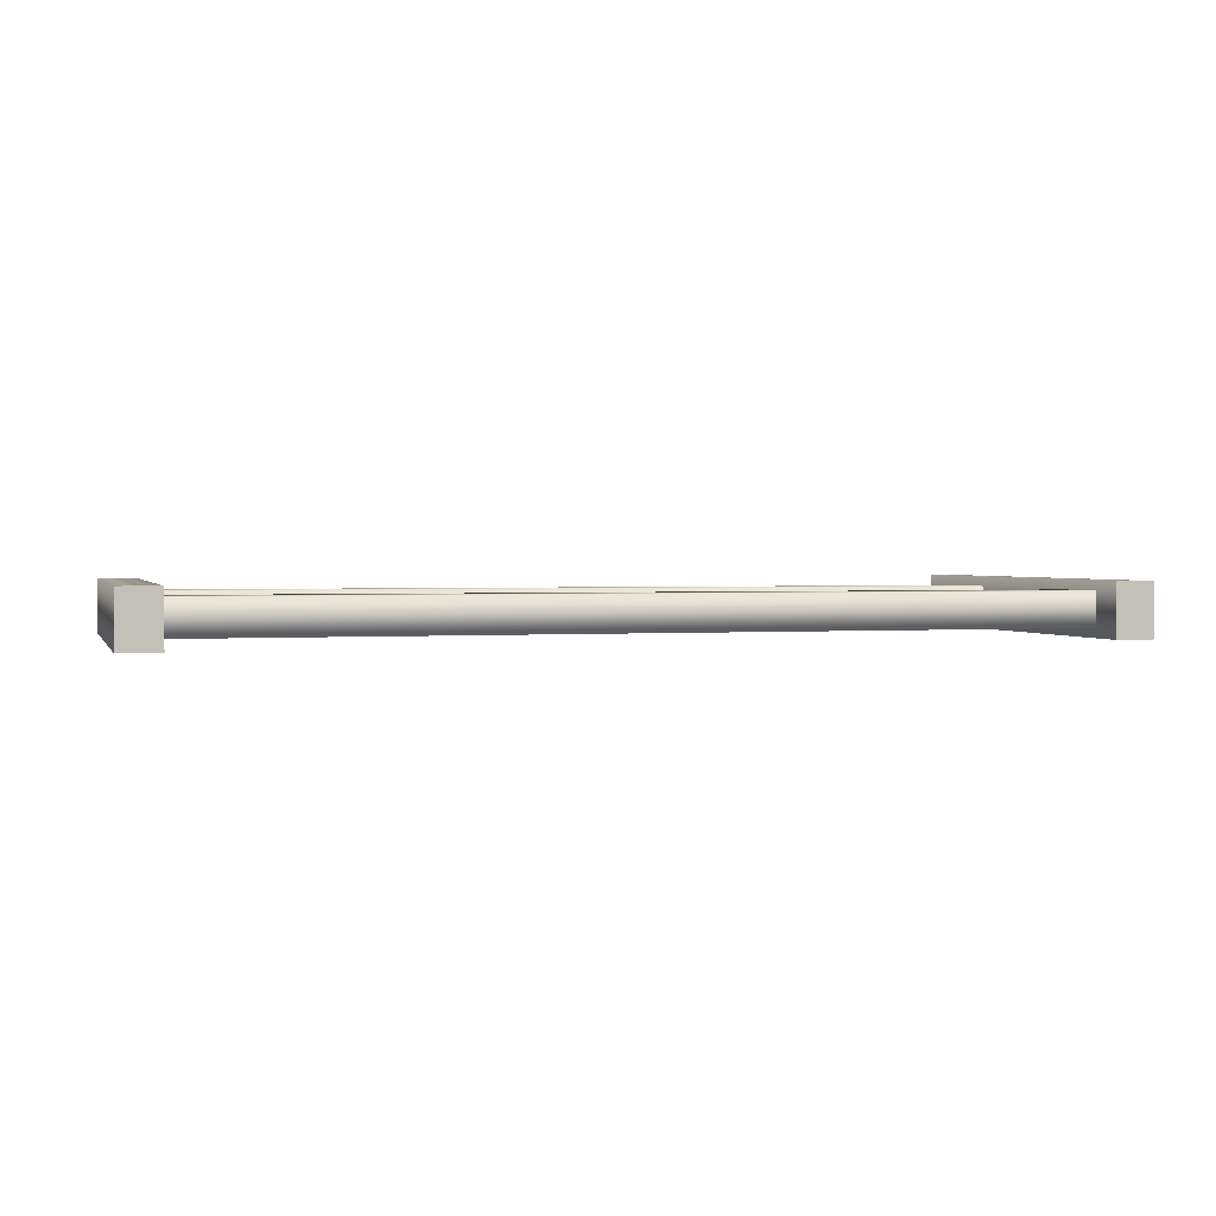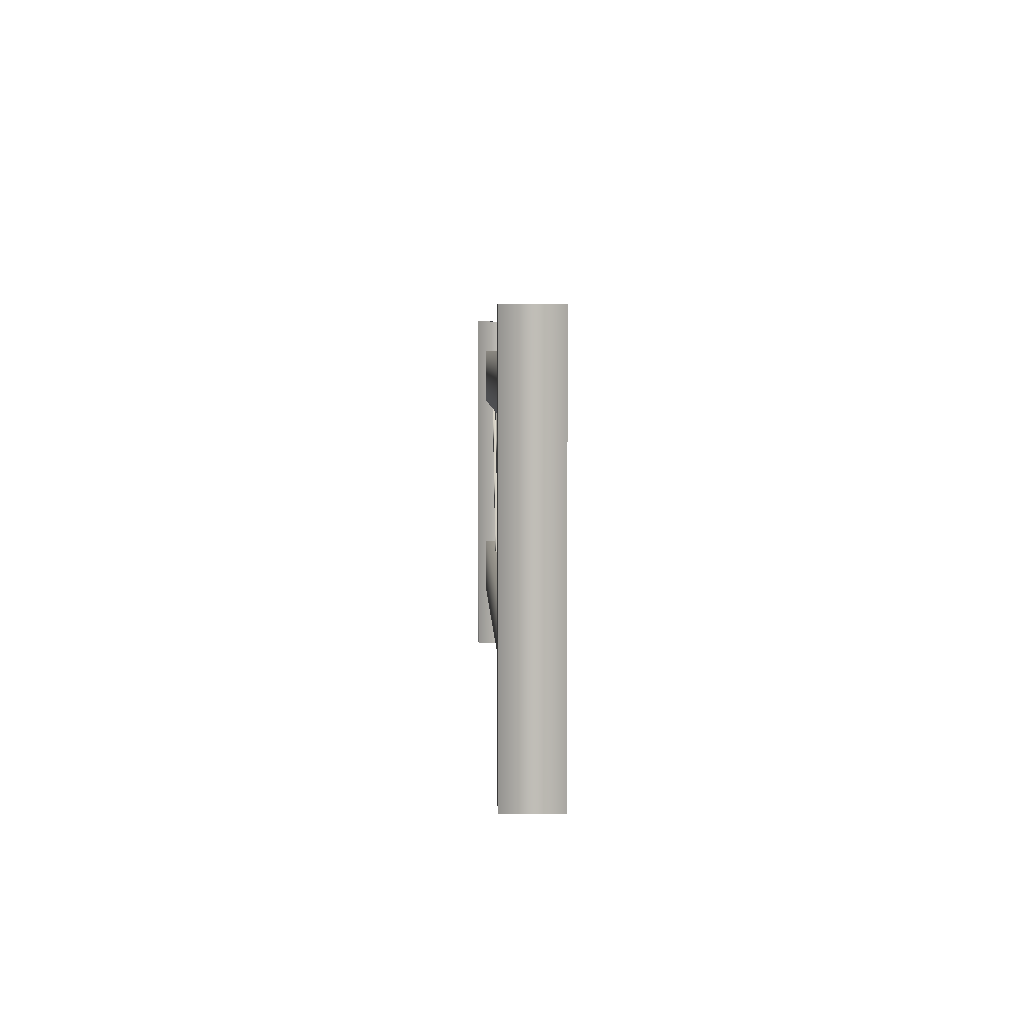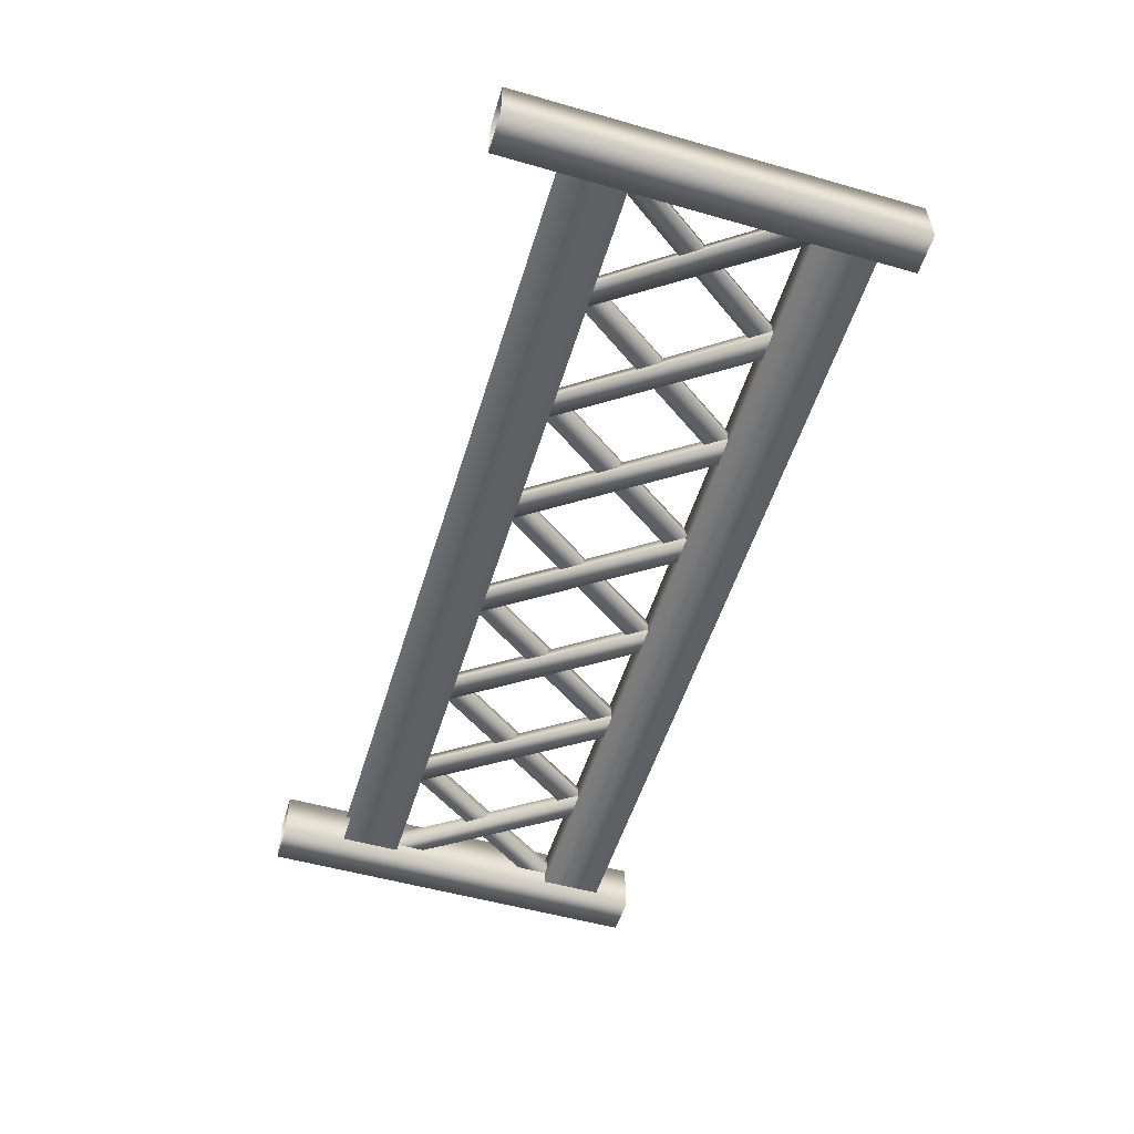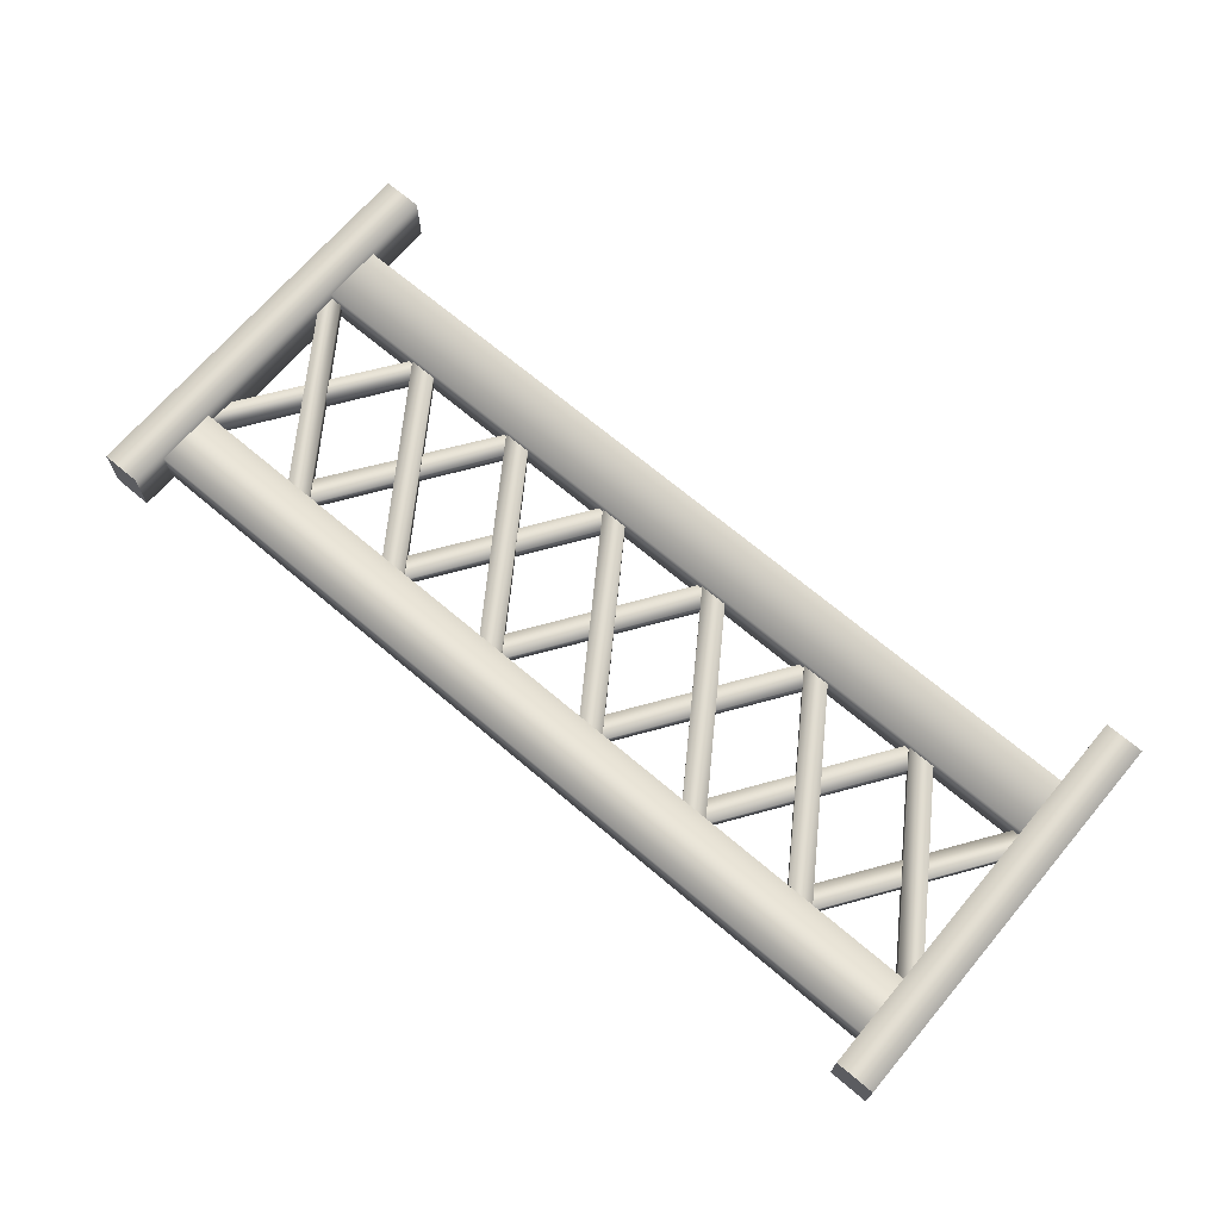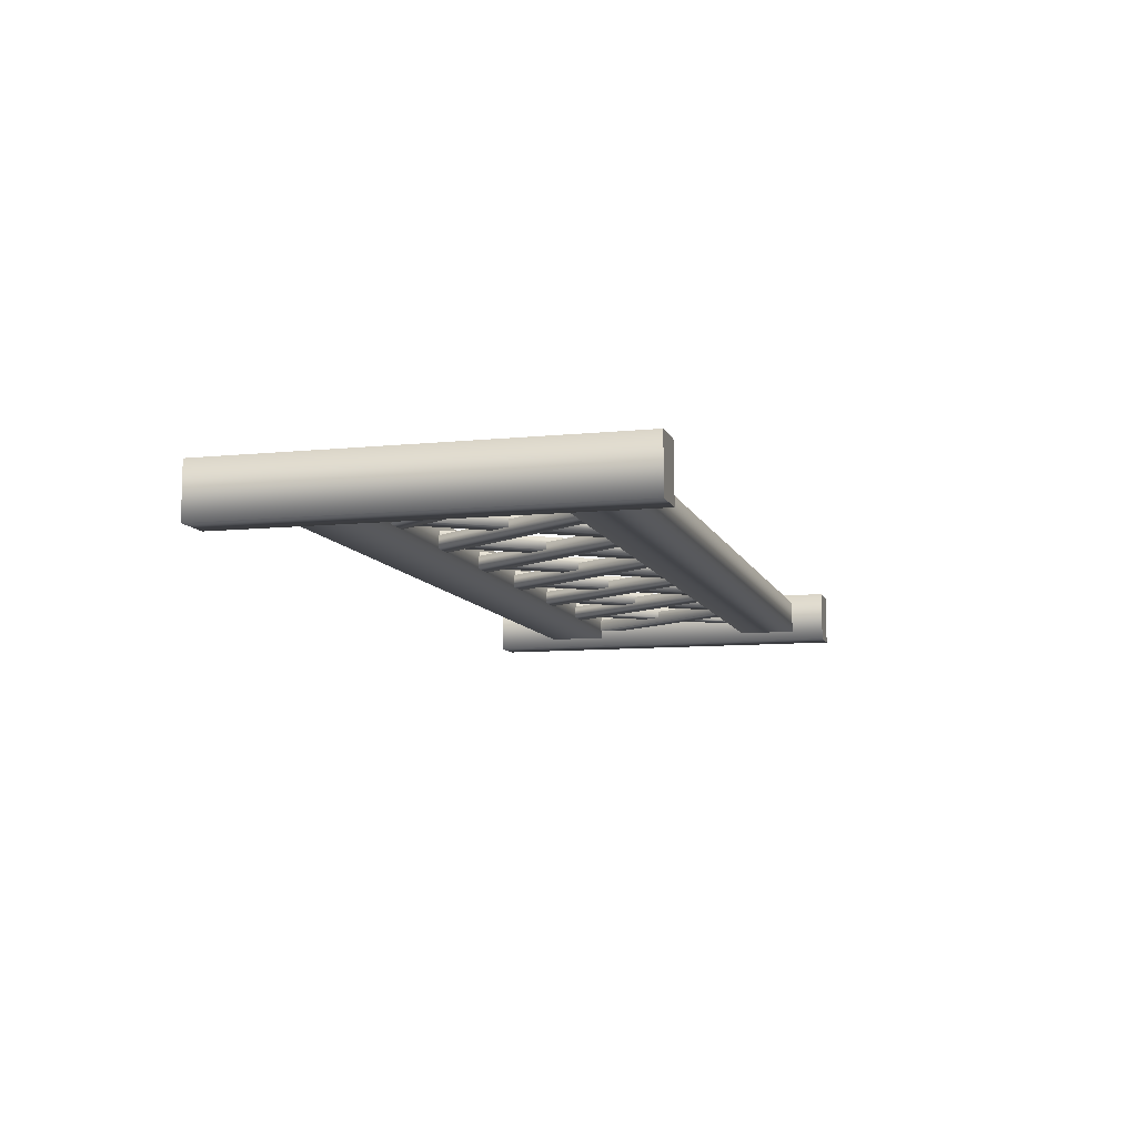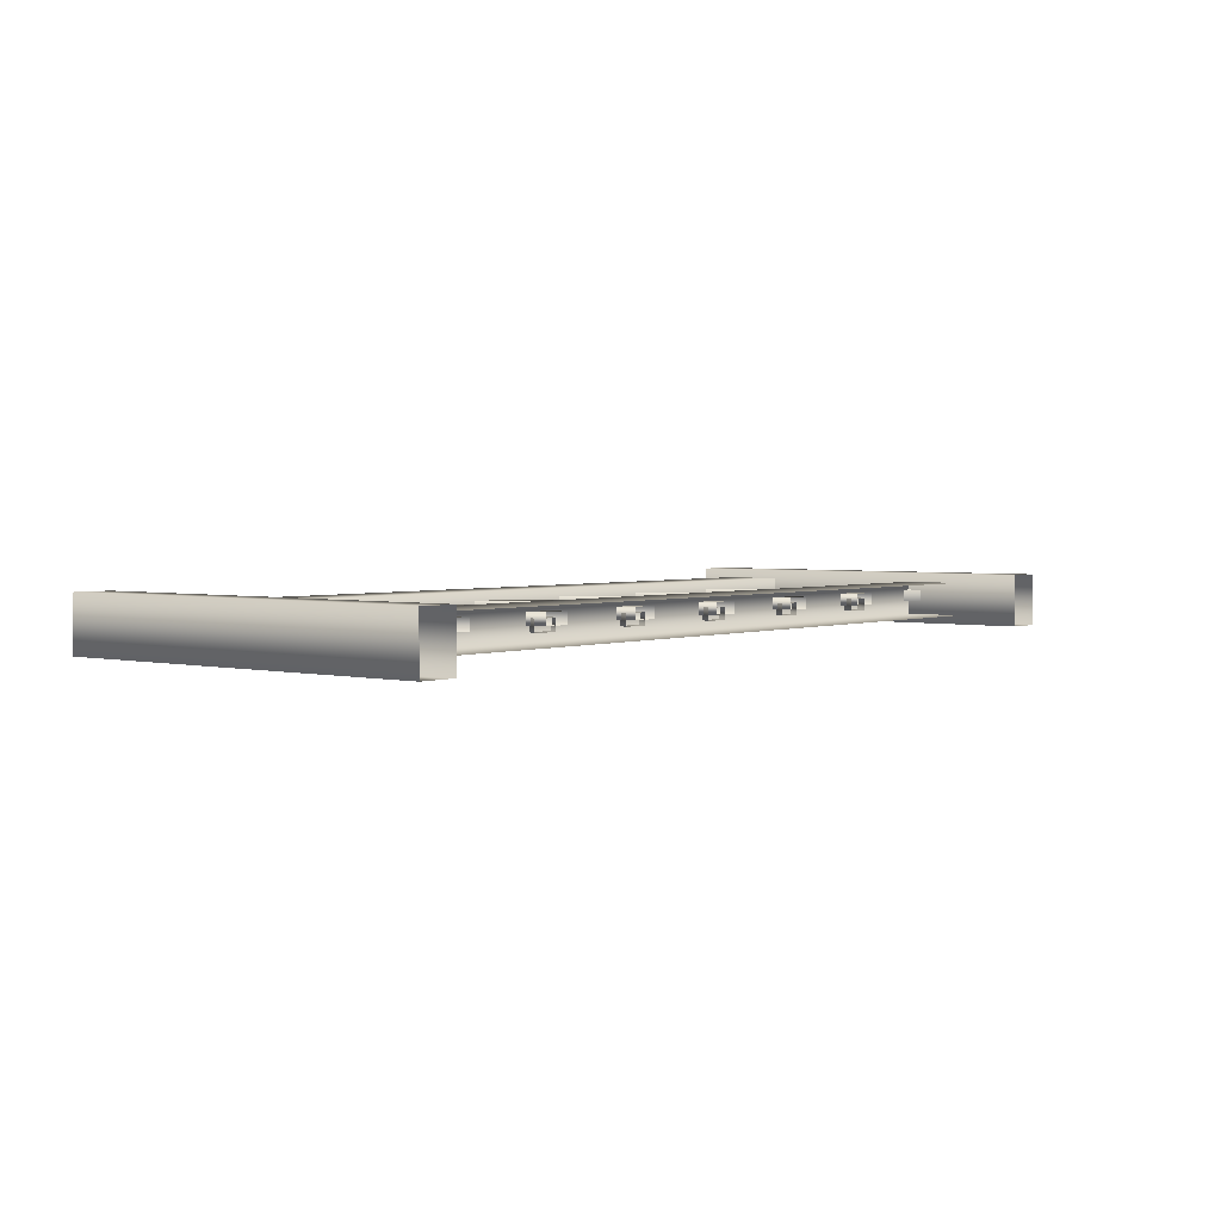
<metadata>
{"format":"obj","ext":"obj","renderer":"f3d","projection":"perspective","resolution":1024,"background":"white","views":[{"elev":1.7,"azim":164.3,"up":"+Z"},{"elev":4.8,"azim":-92.0,"up":"+Y"},{"elev":-53.4,"azim":73.1,"up":"+Z"},{"elev":68.9,"azim":-139.7,"up":"+Z"},{"elev":-9.2,"azim":105.1,"up":"+Z"},{"elev":2.8,"azim":-51.1,"up":"+Z"}]}
</metadata>
<code>
g febg_shop_001_partition_02
v 1.379 0.2142 0.0555
v -1.379 0.2142 0.0555
v -1.379 0.4109 0.0555
v 1.379 0.4109 0.0555
v 1.379 0.9719 0.0555
v -1.379 0.9719 0.0555
v -1.379 1.169 0.0555
v 1.379 1.169 0.0555
v 1.379 0.9719 -0.0555
v -1.379 0.9719 0.0555
v 1.379 0.9719 0.0555
v -1.379 0.9719 -0.0555
v 1.379 1.169 -0.0555
v -1.379 1.169 -0.0555
v 1.379 1.169 0.0555
v -1.379 1.169 0.0555
v 1.379 0.4109 -0.0555
v -1.379 0.2142 -0.0555
v 1.379 0.2142 -0.0555
v -1.379 0.4109 -0.0555
v -1.379 0.4109 0.0555
v 1.379 0.4109 0.0555
v 1.49 1.284 -0.08623
v 1.49 -1.311e-06 0.08623
v 1.49 1.284 0.08623
v 1.49 1.431e-06 -0.08623
v 1.364 1.284 -0.08623
v 1.364 1.431e-06 -0.08623
v 1.364 1.284 0.08623
v 1.364 -1.311e-06 0.08623
v 1.49 -1.311e-06 0.08623
v 1.364 -1.311e-06 0.08623
v 1.364 1.284 0.08623
v 1.49 1.284 0.08623
v -1.49 -1.311e-06 0.08623
v -1.49 1.284 -0.08623
v -1.49 1.284 0.08623
v -1.49 1.431e-06 -0.08623
v -1.364 1.431e-06 -0.08623
v -1.364 1.284 -0.08623
v -1.364 -1.311e-06 0.08623
v -1.364 1.284 0.08623
v -1.364 1.284 0.08623
v -1.364 -1.311e-06 0.08623
v -1.49 -1.311e-06 0.08623
v -1.49 1.284 0.08623
v -1.066 0.3644 -0.02803
v -0.6049 1.036 0.01103
v -1.066 0.3644 0.01103
v -0.6049 1.036 -0.02803
v -0.9772 0.3644 -0.02803
v -0.5159 1.036 -0.02803
v -0.9772 0.3644 0.01103
v -0.5159 1.036 0.01103
v -0.6702 0.3644 -0.02803
v -0.2088 1.036 0.01103
v -0.6702 0.3644 0.01103
v -0.2088 1.036 -0.02803
v -0.5811 0.3644 -0.02803
v -0.1198 1.036 -0.02803
v -0.5811 0.3644 0.01103
v -0.1198 1.036 0.01103
v -0.2744 0.3644 -0.02803
v 0.1869 1.036 0.01103
v -0.2744 0.3644 0.01103
v 0.1869 1.036 -0.02803
v -0.1854 0.3644 -0.02803
v 0.276 1.036 -0.02803
v -0.1854 0.3644 0.01103
v 0.276 1.036 0.01103
v 0.1208 0.3644 -0.02803
v 0.5821 1.036 0.01103
v 0.1208 0.3644 0.01103
v 0.5821 1.036 -0.02803
v 0.2098 0.3644 -0.02803
v 0.6711 1.036 -0.02803
v 0.2098 0.3644 0.01103
v 0.6711 1.036 0.01103
v 0.5165 0.3644 -0.02803
v 0.9779 1.036 0.01103
v 0.5165 0.3644 0.01103
v 0.9779 1.036 -0.02803
v 0.5979 0.3644 -0.02803
v 1.071 1.036 -0.02803
v 0.5979 0.3644 0.01103
v 1.071 1.036 0.01103
v -1.37 0.4982 -0.02803
v -1.001 1.036 0.01103
v -1.37 0.4982 0.01103
v -1.001 1.036 -0.02803
v -0.912 1.036 -0.02803
v -1.37 0.3686 -0.02803
v -1.37 0.3686 0.01103
v -0.912 1.036 0.01103
v 0.5639 0.3644 -0.01103
v 0.1025 1.036 0.02803
v 0.5639 0.3644 0.02803
v 0.1025 1.036 -0.01103
v 0.1915 1.036 -0.01103
v 0.6529 0.3644 -0.01103
v 0.6529 0.3644 0.02803
v 0.1915 1.036 0.02803
v 0.1678 0.3644 -0.01103
v -0.2935 1.036 0.02803
v 0.1678 0.3644 0.02803
v -0.2935 1.036 -0.01103
v -0.2045 1.036 -0.01103
v 0.2568 0.3644 -0.01103
v 0.2568 0.3644 0.02803
v -0.2045 1.036 0.02803
v -0.2279 0.3644 -0.01103
v -0.6893 1.036 0.02803
v -0.2279 0.3644 0.02803
v -0.6893 1.036 -0.01103
v -0.6003 1.036 -0.01103
v -0.1389 0.3644 -0.01103
v -0.1389 0.3644 0.02803
v -0.6003 1.036 0.02803
v 1.373 0.3483 -0.01103
v 0.8939 1.036 0.02803
v 1.373 0.3483 0.02803
v 0.8939 1.036 -0.01103
v 1.373 0.4678 -0.01103
v 0.9829 1.036 -0.01103
v 1.373 0.4678 0.02803
v 0.9829 1.036 0.02803
v 0.9601 0.3644 -0.01103
v 0.4987 1.036 0.02803
v 0.9601 0.3644 0.02803
v 0.4987 1.036 -0.01103
v 0.5877 1.036 -0.01103
v 1.049 0.3644 -0.01103
v 1.049 0.3644 0.02803
v 0.5877 1.036 0.02803
v -0.6231 0.3644 -0.01103
v -1.084 1.036 0.02803
v -0.6231 0.3644 0.02803
v -1.084 1.036 -0.01103
v -0.9955 1.036 -0.01103
v -0.5341 0.3644 -0.01103
v -0.5341 0.3644 0.02803
v -0.9955 1.036 0.02803
v -0.6049 1.036 0.01103
v -0.5159 1.036 0.01103
v -0.9772 0.3644 0.01103
v -1.066 0.3644 0.01103
v -0.2088 1.036 0.01103
v -0.1198 1.036 0.01103
v -0.5811 0.3644 0.01103
v -0.6702 0.3644 0.01103
v 0.1869 1.036 0.01103
v 0.276 1.036 0.01103
v -0.1854 0.3644 0.01103
v -0.2744 0.3644 0.01103
v 0.5821 1.036 0.01103
v 0.6711 1.036 0.01103
v 0.2098 0.3644 0.01103
v 0.1208 0.3644 0.01103
v -1.37 0.4982 0.01103
v -1.001 1.036 0.01103
v -0.912 1.036 0.01103
v -1.37 0.3686 0.01103
v 0.9779 1.036 0.01103
v 1.071 1.036 0.01103
v 0.5979 0.3644 0.01103
v 0.5165 0.3644 0.01103
v -1.37 1.007 -0.01103
v -0.9287 0.3644 0.02803
v -1.37 1.007 0.02803
v -0.9287 0.3644 -0.01103
v -1.37 0.8778 -0.01103
v -1.018 0.3644 -0.01103
v -1.37 0.8778 0.02803
v -1.018 0.3644 0.02803
v 1.373 0.8959 -0.02803
v 0.9989 0.3644 0.01103
v 1.373 0.8959 0.01103
v 0.9989 0.3644 -0.02803
v 0.9175 0.3644 -0.02803
v 1.373 1.028 -0.02803
v 1.373 1.028 0.01103
v 0.9175 0.3644 0.01103
v 0.1915 1.036 0.02803
v 0.6529 0.3644 0.02803
v 0.5639 0.3644 0.02803
v 0.1025 1.036 0.02803
v -0.2045 1.036 0.02803
v 0.2568 0.3644 0.02803
v 0.1678 0.3644 0.02803
v -0.2935 1.036 0.02803
v -0.6003 1.036 0.02803
v -0.1389 0.3644 0.02803
v -0.2279 0.3644 0.02803
v -0.6893 1.036 0.02803
v -0.9955 1.036 0.02803
v -0.5341 0.3644 0.02803
v -0.6231 0.3644 0.02803
v -1.084 1.036 0.02803
v 0.5877 1.036 0.02803
v 1.049 0.3644 0.02803
v 0.9601 0.3644 0.02803
v 0.4987 1.036 0.02803
v -0.9287 0.3644 0.02803
v -1.018 0.3644 0.02803
v -1.37 0.8778 0.02803
v -1.37 1.007 0.02803
v 1.364 1.284 -0.08623
v 1.49 1.284 -0.08623
v 1.49 1.284 0.08623
v 1.364 1.284 0.08623
v -1.364 1.284 0.08623
v -1.49 1.284 0.08623
v -1.49 1.284 -0.08623
v -1.364 1.284 -0.08623
v 0.9175 0.3644 0.01103
v 1.373 1.028 0.01103
v 1.373 0.8959 0.01103
v 0.9989 0.3644 0.01103
v 0.9829 1.036 0.02803
v 1.373 0.4678 0.02803
v 1.373 0.3483 0.02803
v 0.8939 1.036 0.02803
g febg_shop_001_partition_02_0
f 3 2 1
f 4 3 1
f 7 6 5
f 8 7 5
f 11 10 9
f 10 12 9
f 9 12 13
f 12 14 13
f 13 14 15
f 14 16 15
f 19 18 17
f 18 20 17
f 20 21 17
f 21 22 17
f 25 24 23
f 24 26 23
f 27 23 26
f 28 27 26
f 29 27 28
f 30 29 28
f 33 32 31
f 34 33 31
f 37 36 35
f 36 38 35
f 38 36 39
f 36 40 39
f 39 40 41
f 40 42 41
f 45 44 43
f 46 45 43
f 49 48 47
f 48 50 47
f 47 50 51
f 50 52 51
f 53 51 52
f 54 53 52
f 57 56 55
f 56 58 55
f 55 58 59
f 58 60 59
f 61 59 60
f 62 61 60
f 65 64 63
f 64 66 63
f 63 66 67
f 66 68 67
f 69 67 68
f 70 69 68
f 73 72 71
f 72 74 71
f 71 74 75
f 74 76 75
f 77 75 76
f 78 77 76
f 81 80 79
f 80 82 79
f 79 82 83
f 82 84 83
f 85 83 84
f 86 85 84
f 89 88 87
f 88 90 87
f 87 90 91
f 92 87 91
f 93 92 91
f 94 93 91
f 97 96 95
f 96 98 95
f 98 99 95
f 99 100 95
f 101 100 99
f 102 101 99
f 105 104 103
f 104 106 103
f 106 107 103
f 107 108 103
f 109 108 107
f 110 109 107
f 113 112 111
f 112 114 111
f 114 115 111
f 115 116 111
f 117 116 115
f 118 117 115
f 121 120 119
f 120 122 119
f 123 119 122
f 124 123 122
f 125 123 124
f 126 125 124
f 129 128 127
f 128 130 127
f 130 131 127
f 131 132 127
f 133 132 131
f 134 133 131
f 137 136 135
f 136 138 135
f 138 139 135
f 139 140 135
f 141 140 139
f 142 141 139
f 145 144 143
f 146 145 143
f 149 148 147
f 150 149 147
f 153 152 151
f 154 153 151
f 157 156 155
f 158 157 155
f 161 160 159
f 162 161 159
f 165 164 163
f 166 165 163
f 169 168 167
f 168 170 167
f 167 170 171
f 170 172 171
f 173 171 172
f 174 173 172
f 177 176 175
f 176 178 175
f 178 179 175
f 179 180 175
f 181 180 179
f 182 181 179
f 185 184 183
f 186 185 183
f 189 188 187
f 190 189 187
f 193 192 191
f 194 193 191
f 197 196 195
f 198 197 195
f 201 200 199
f 202 201 199
f 205 204 203
f 206 205 203
f 209 208 207
f 210 209 207
f 213 212 211
f 214 213 211
f 217 216 215
f 218 217 215
f 221 220 219
f 222 221 219

</code>
